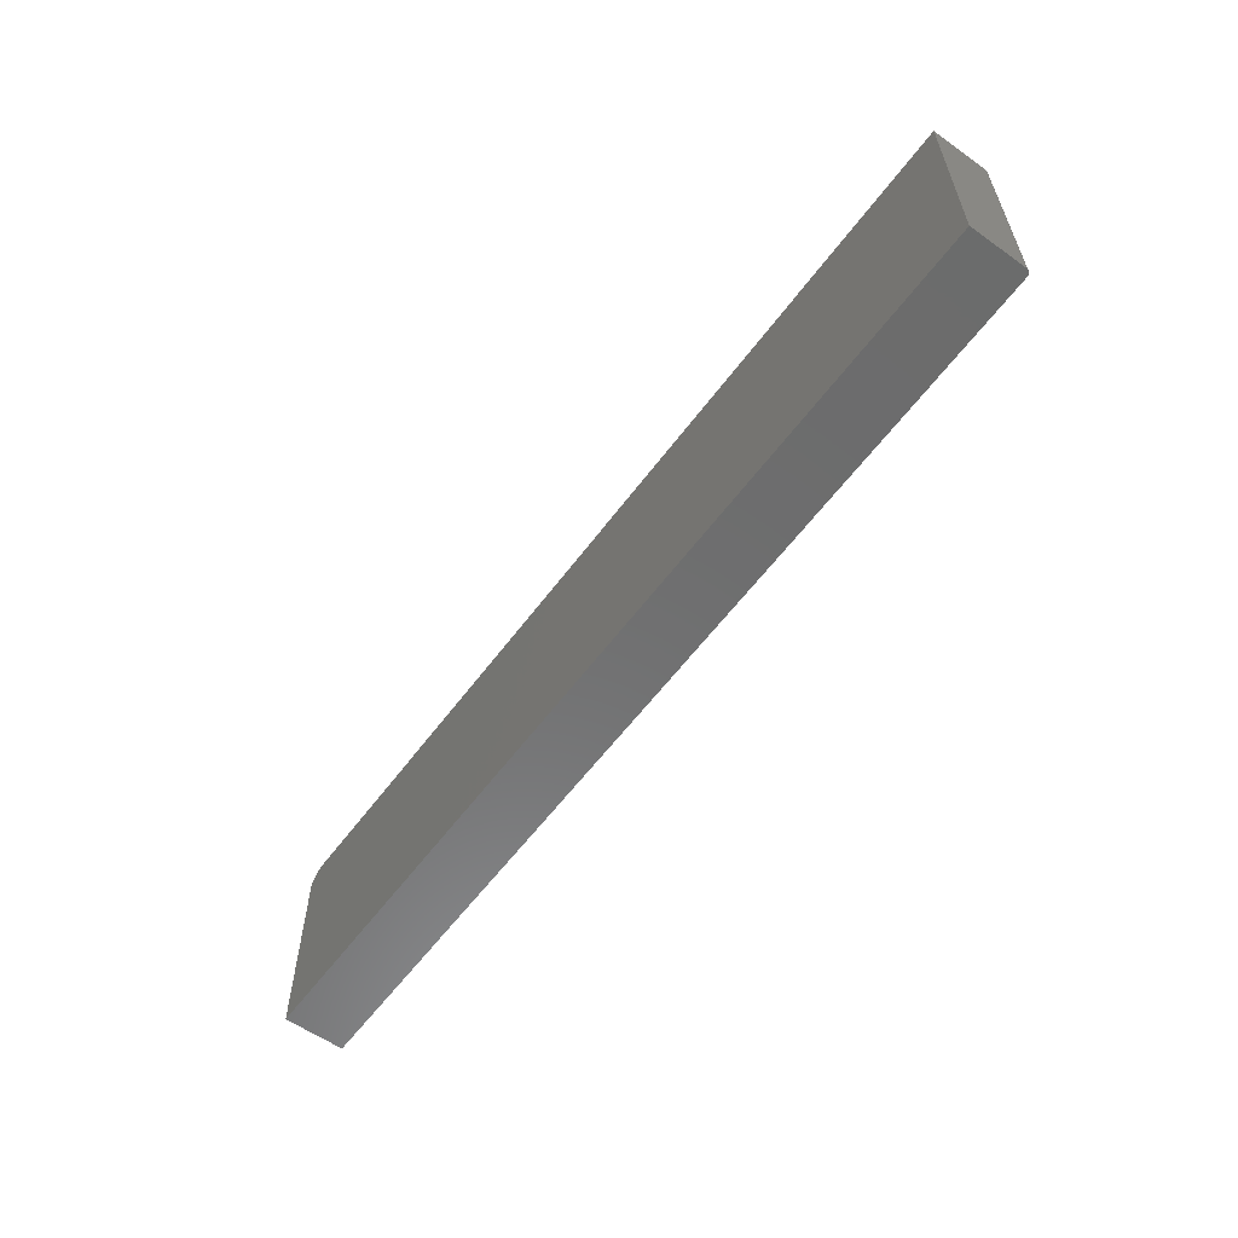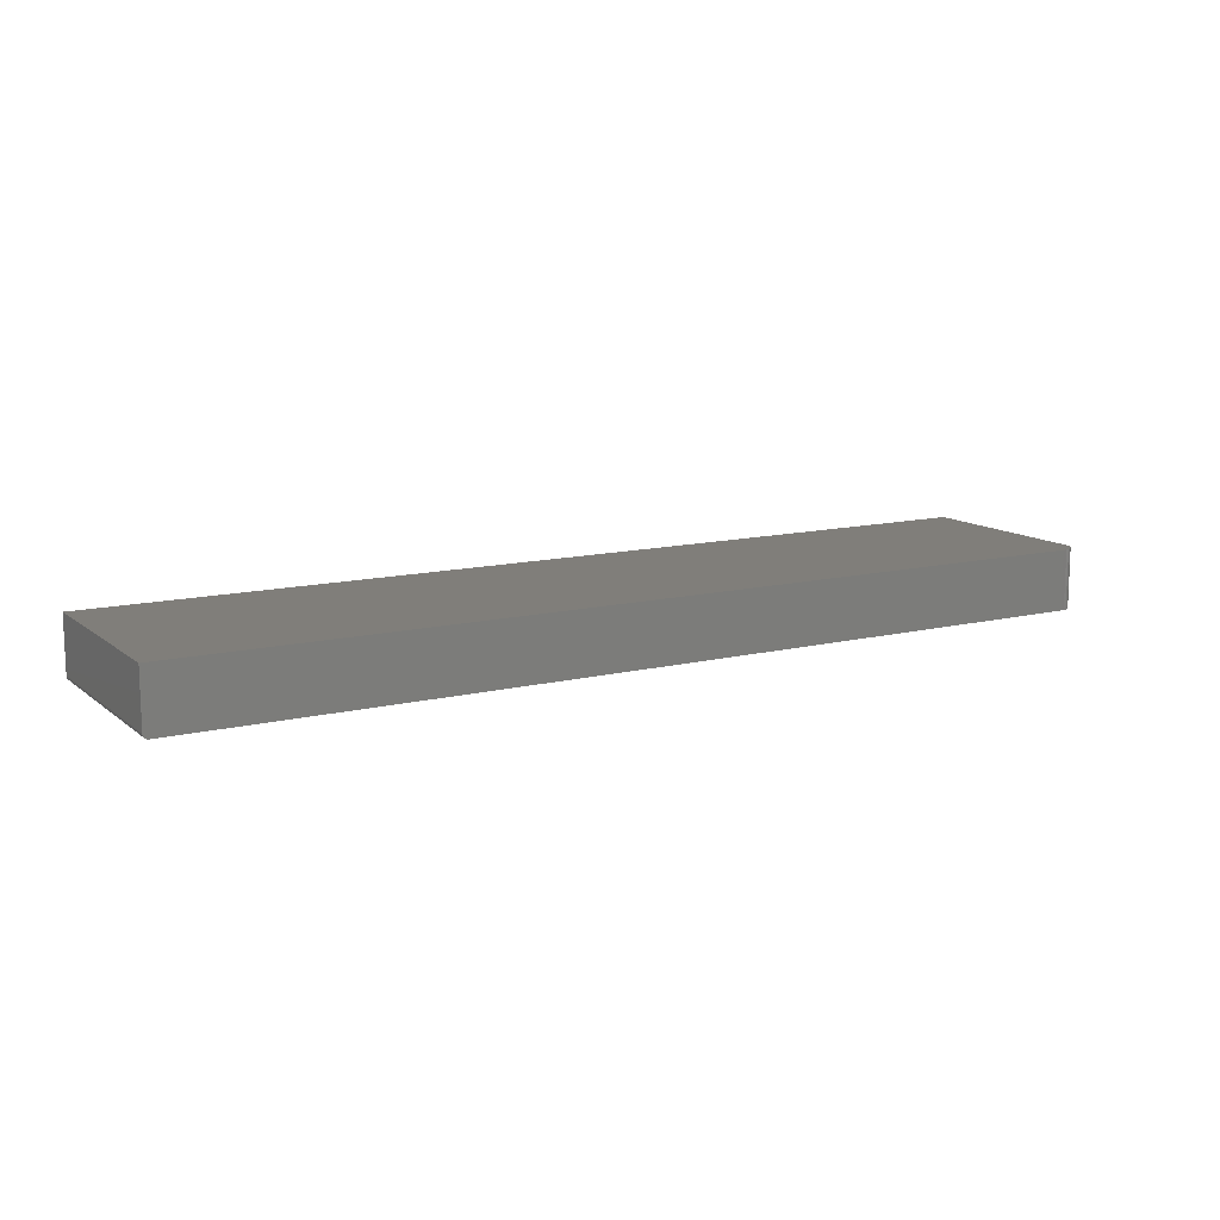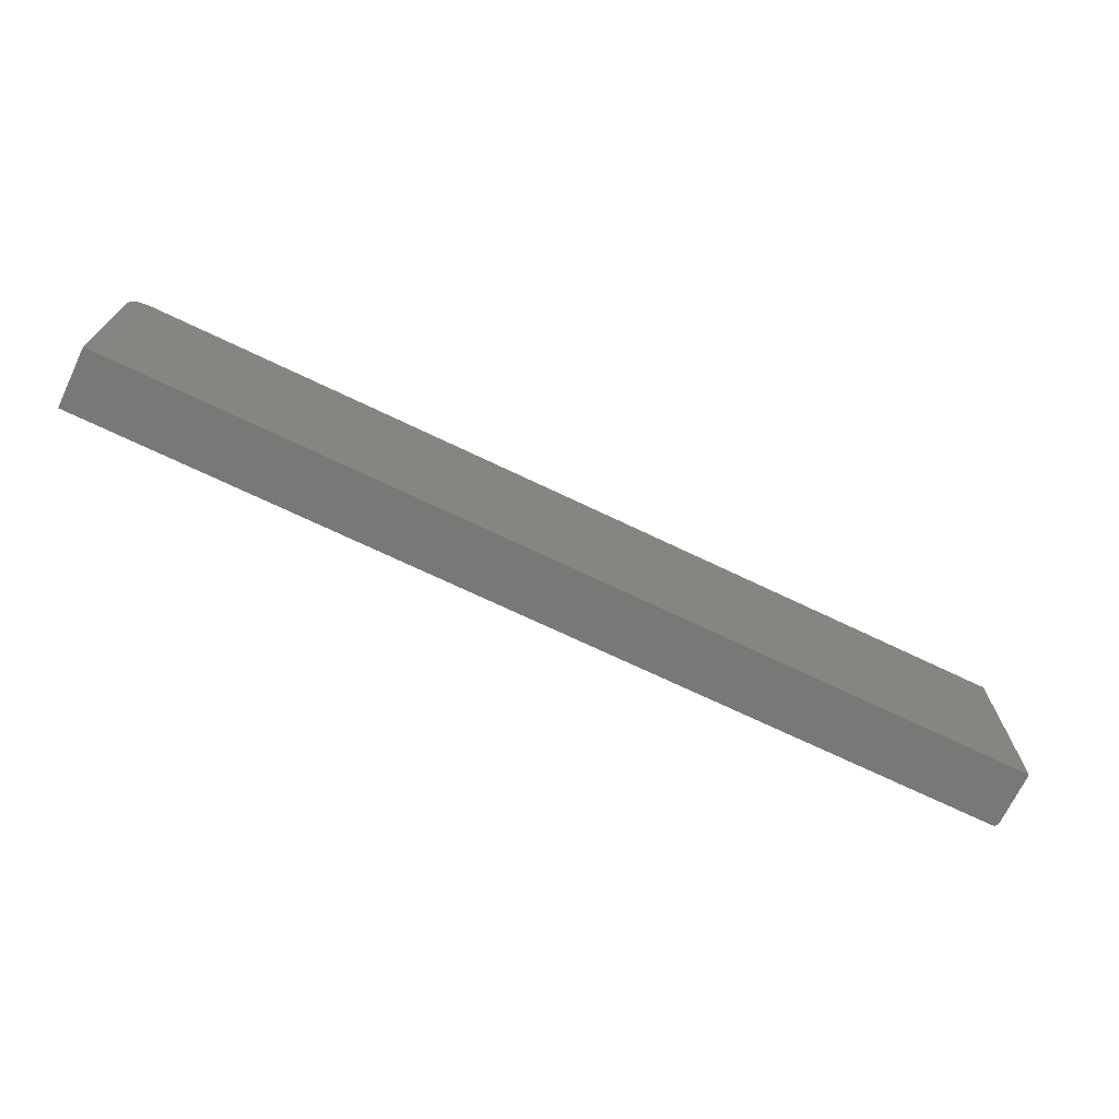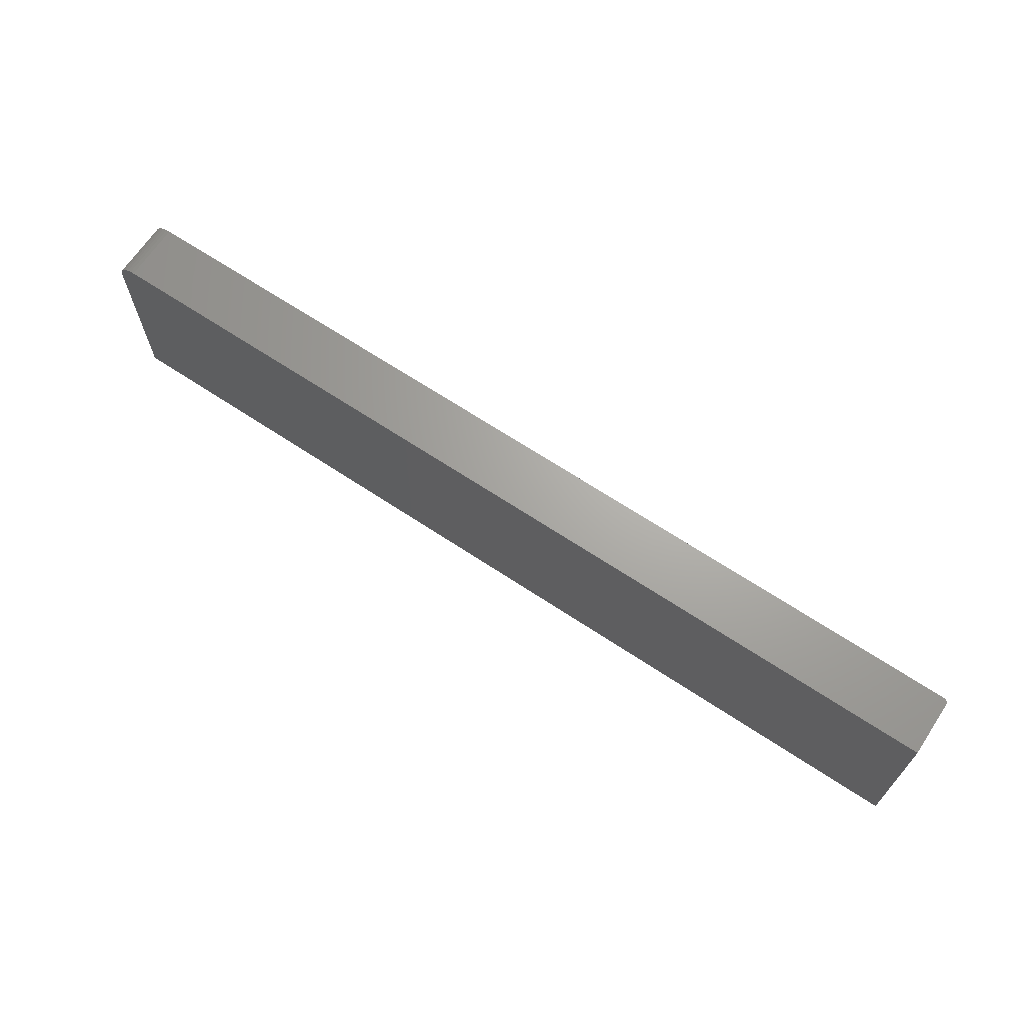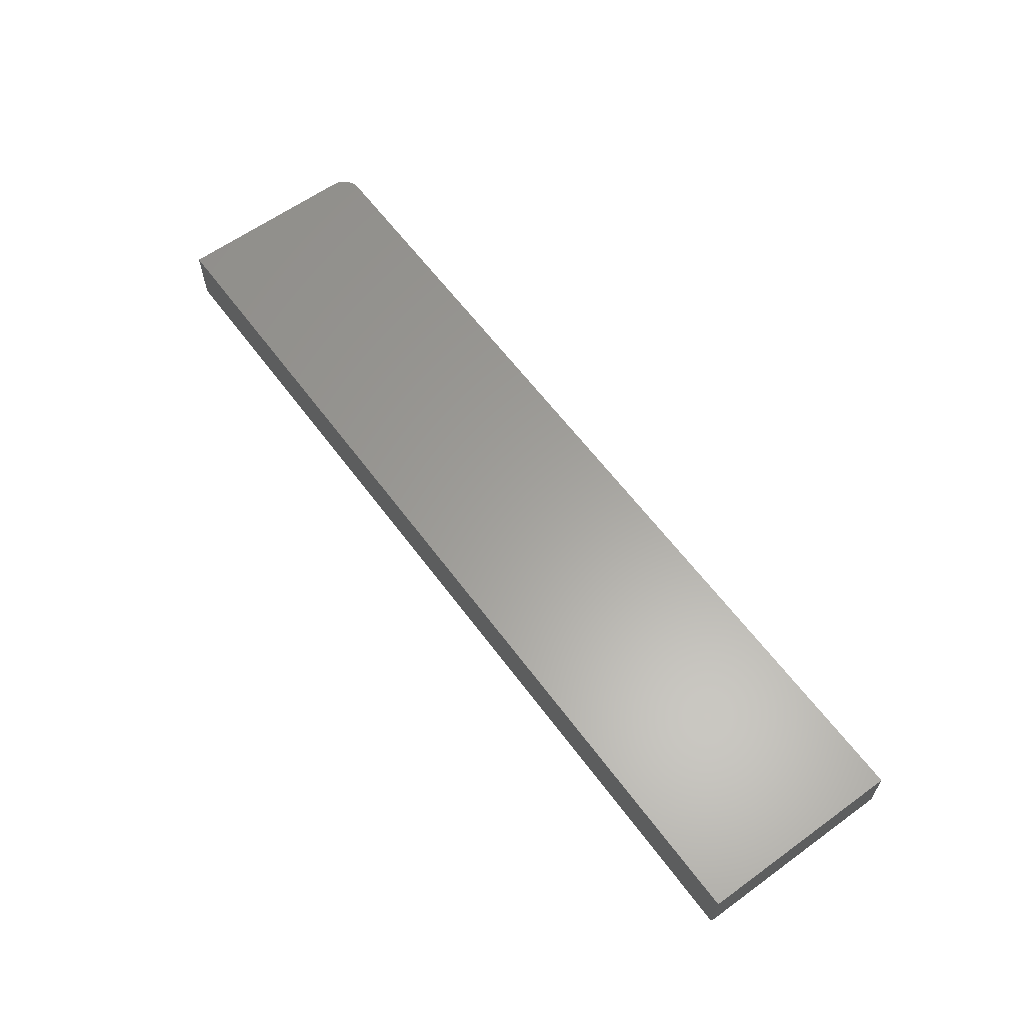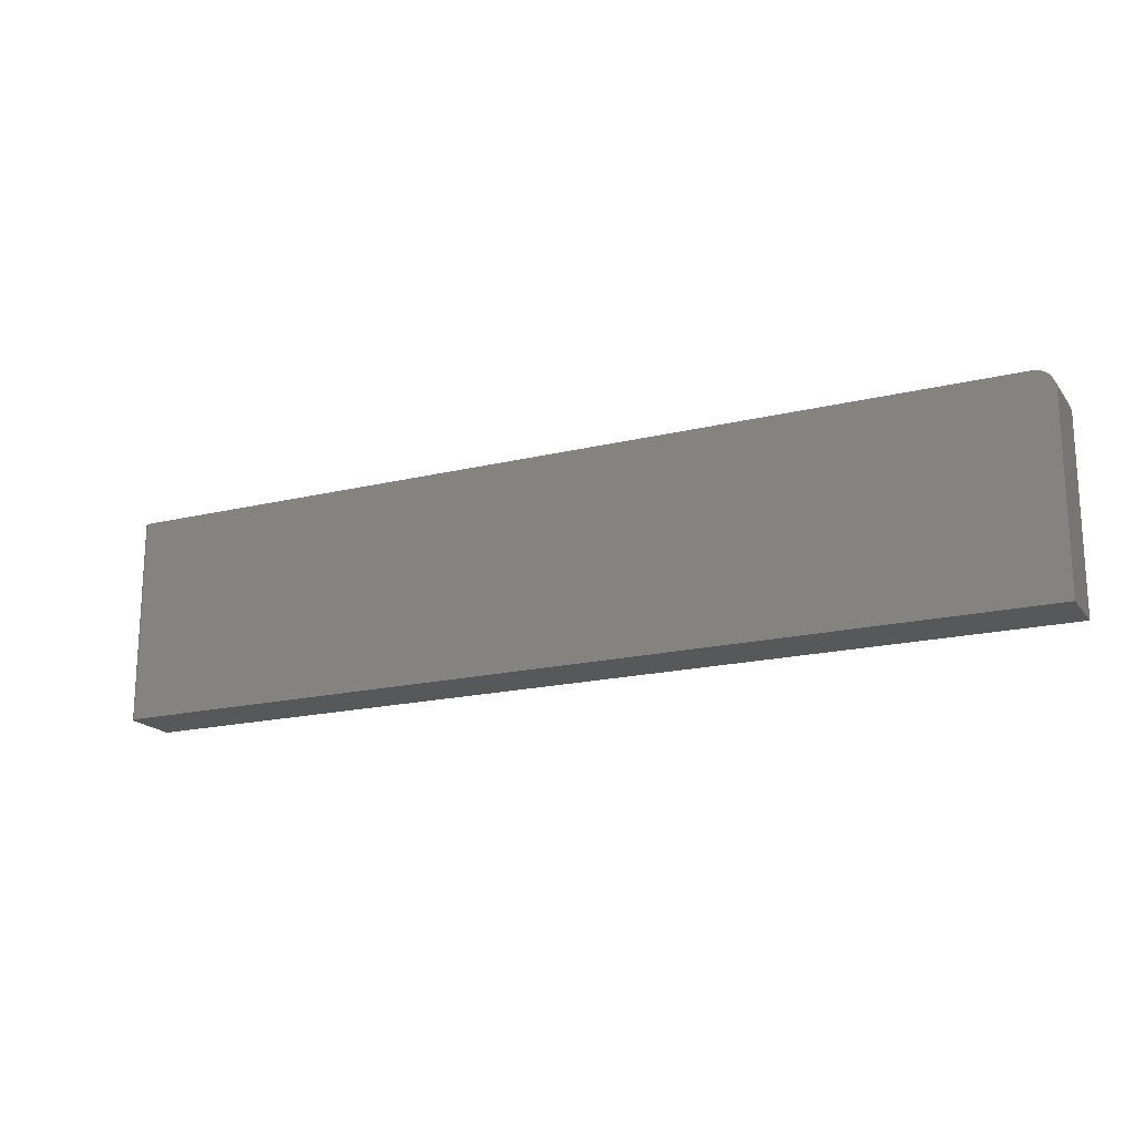
<metadata>
{"format":"stl","ext":"stl","renderer":"f3d","projection":"perspective","resolution":1024,"background":"white","views":[{"elev":-58.5,"azim":-126.2,"up":"+Z"},{"elev":12.3,"azim":-30.1,"up":"+Y"},{"elev":-70.8,"azim":154.4,"up":"+Z"},{"elev":67.2,"azim":-146.4,"up":"+Z"},{"elev":61.3,"azim":-126.4,"up":"+Y"},{"elev":-18.3,"azim":25.2,"up":"+Z"}]}
</metadata>
<code>
# stl→obj: 40 verts, 76 faces
v 0.6797 -0.09375 -0.2317
v 0.6916 -0.09375 -0.2341
v 0.6858 -0.09375 -0.2323
v -0.7422 -0.09375 -0.2317
v -0.7422 -0.09375 -0.5547
v 0.7109 -0.09375 -0.5547
v 0.7109 -0.09375 -0.263
v 0.7103 -0.09375 -0.2569
v 0.7086 -0.09375 -0.251
v 0.7057 -0.09375 -0.2456
v 0.7018 -0.09375 -0.2409
v 0.697 -0.09375 -0.237
v -0.7465 -0.09243 -0.2317
v -0.7487 -0.09028 -0.2317
v -0.7477 -0.09146 -0.2317
v 0.6797 1.946e-16 -0.2317
v -0.75 3.585e-17 -0.2317
v -0.7452 -0.09316 -0.2317
v -0.7437 -0.0936 -0.2317
v -0.75 -0.08594 -0.2317
v -0.7498 -0.08746 -0.2317
v -0.7494 -0.08893 -0.2317
v 0.6858 1.952e-16 -0.2323
v 0.6916 1.956e-16 -0.2341
v 0.697 1.959e-16 -0.237
v 0.7018 1.96e-16 -0.2409
v 0.7057 1.959e-16 -0.2456
v 0.7086 1.956e-16 -0.251
v 0.7103 1.952e-16 -0.2569
v 0.7109 1.946e-16 -0.263
v 0.7109 1.622e-16 -0.5547
v -0.75 0 -0.5547
v -0.75 -0.08594 -0.5547
v -0.7437 -0.0936 -0.5547
v -0.7465 -0.09243 -0.5547
v -0.7452 -0.09316 -0.5547
v -0.7477 -0.09146 -0.5547
v -0.7487 -0.09028 -0.5547
v -0.7494 -0.08893 -0.5547
v -0.7498 -0.08746 -0.5547
f 1 2 3
f 4 5 6
f 4 6 7
f 4 7 8
f 4 8 9
f 4 9 10
f 4 10 11
f 4 11 12
f 4 12 2
f 4 2 1
f 13 14 15
f 16 4 1
f 17 14 13
f 17 13 18
f 17 18 19
f 17 19 4
f 17 4 16
f 14 17 20
f 14 20 21
f 14 21 22
f 23 24 16
f 17 16 24
f 17 24 25
f 17 25 26
f 17 26 27
f 17 27 28
f 17 28 29
f 17 29 30
f 17 30 31
f 17 31 32
f 6 31 7
f 7 31 30
f 16 1 23
f 23 1 3
f 23 3 24
f 24 3 2
f 24 2 25
f 25 2 12
f 25 12 26
f 26 12 11
f 26 11 27
f 27 11 10
f 27 10 28
f 28 10 9
f 28 9 29
f 29 9 8
f 29 8 30
f 30 8 7
f 20 17 33
f 33 17 32
f 5 34 35
f 35 34 36
f 31 6 5
f 31 5 35
f 31 35 37
f 31 37 38
f 31 38 39
f 31 39 40
f 31 40 33
f 31 33 32
f 20 33 21
f 21 33 40
f 21 40 22
f 22 40 39
f 22 39 14
f 14 39 38
f 14 38 15
f 15 38 37
f 15 37 13
f 13 37 35
f 13 35 18
f 18 35 36
f 18 36 19
f 19 36 34
f 19 34 4
f 4 34 5

</code>
